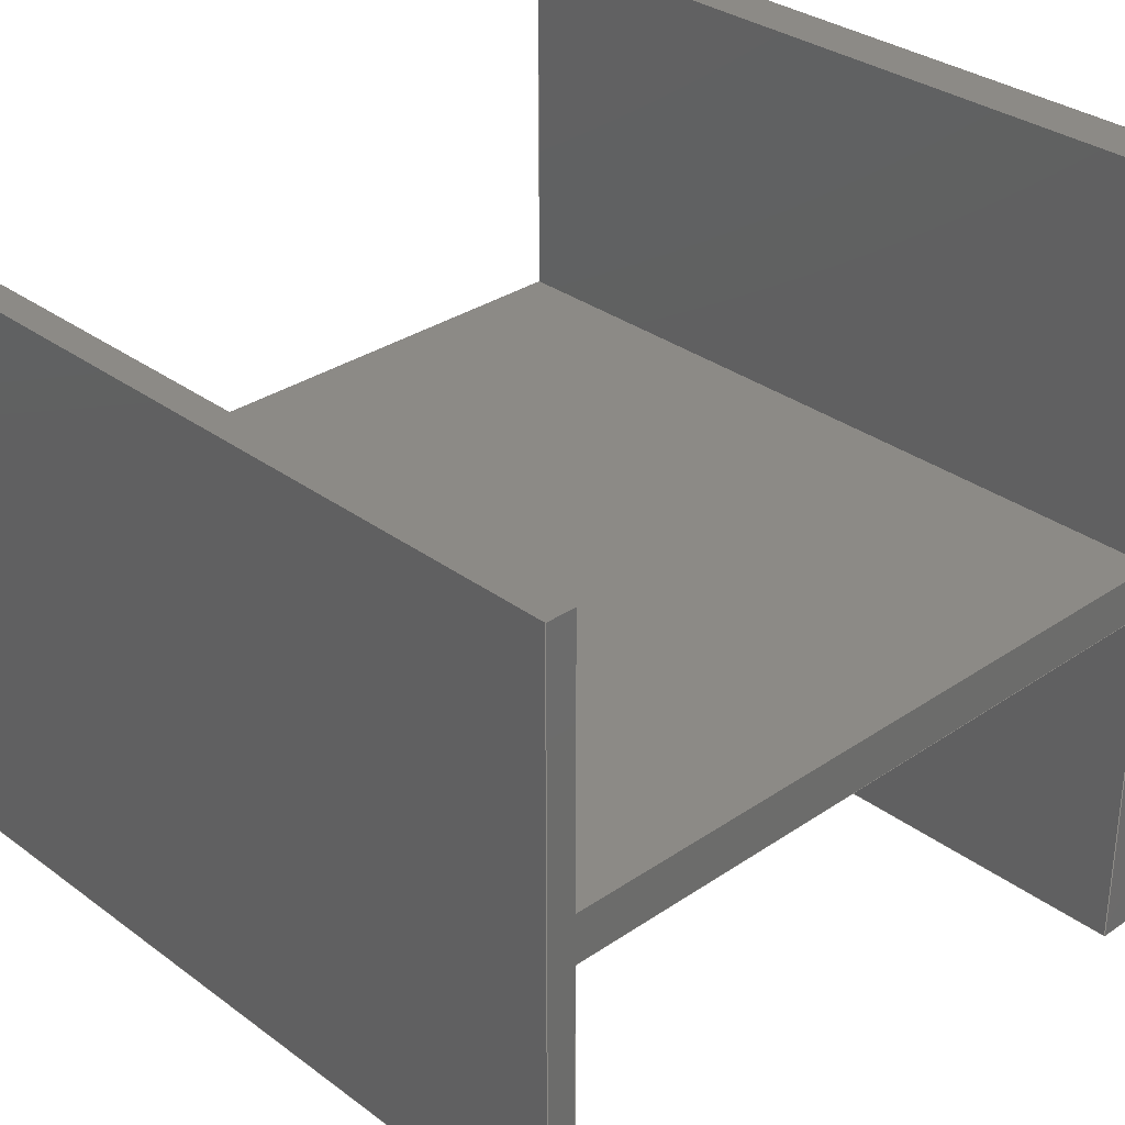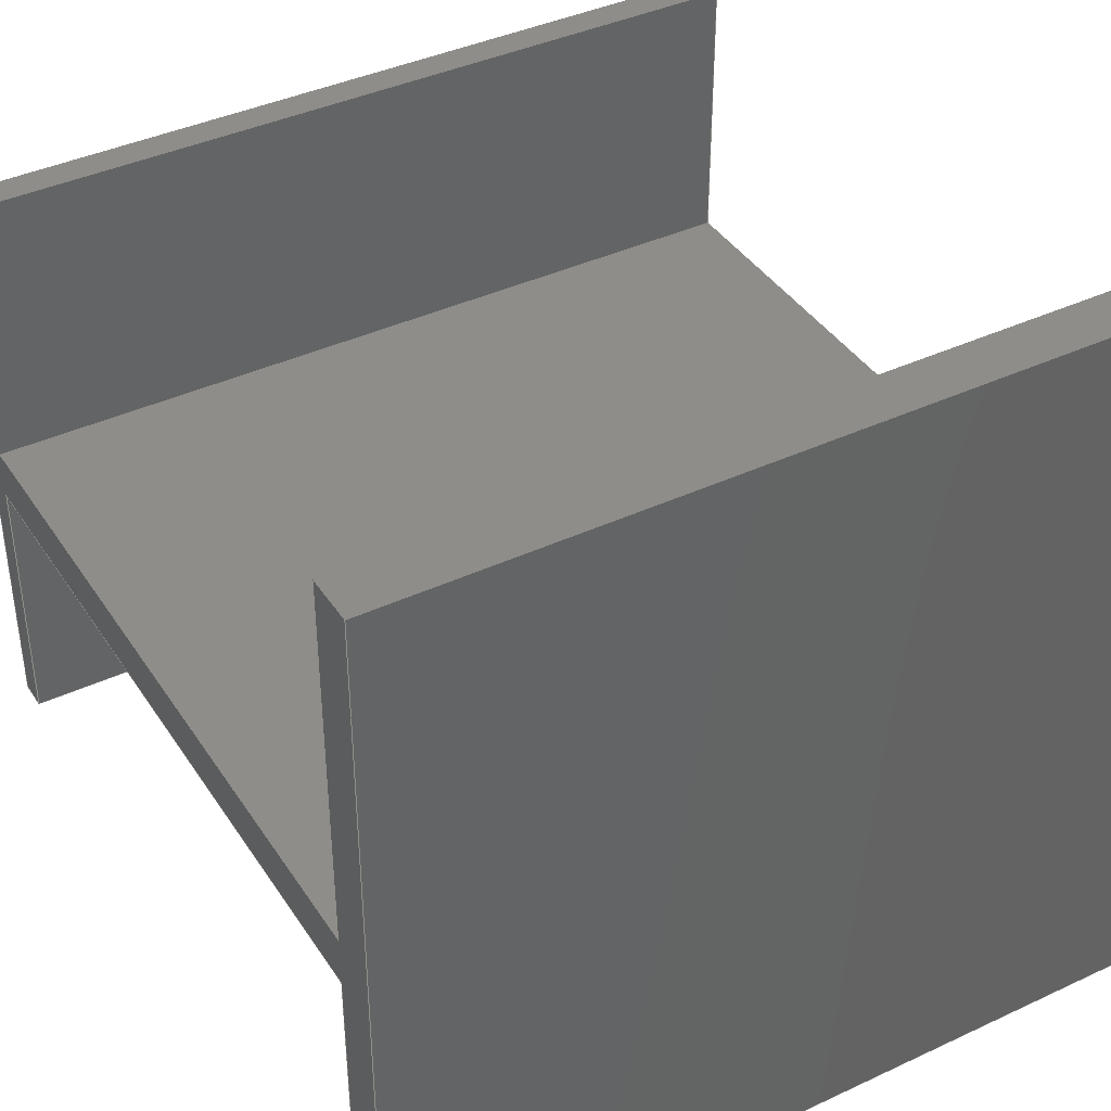
<metadata>
{"format":"step","ext":"step","renderer":"f3d","projection":"perspective","resolution":1024,"background":"white","views":[{"elev":31.7,"azim":46.2,"up":"+Z"},{"elev":40.0,"azim":150.0,"up":"+Z"}]}
</metadata>
<code>
ISO-10303-21;
DATA;
#1=MECHANICAL_DESIGN_GEOMETRIC_PRESENTATION_REPRESENTATION('',(#5,#6,
#7,#8),#441);
#2=SHAPE_REPRESENTATION_RELATIONSHIP('SRR','None',#448,#3);
#3=ADVANCED_BREP_SHAPE_REPRESENTATION('',(#4),#440);
#4=MANIFOLD_SOLID_BREP('Body1',#269);
#5=STYLED_ITEM('',(#459),#263);
#6=STYLED_ITEM('',(#459),#265);
#7=STYLED_ITEM('',(#459),#268);
#8=STYLED_ITEM('',(#458),#4);
#9=FACE_OUTER_BOUND('',#23,.T.);
#10=FACE_OUTER_BOUND('',#24,.T.);
#11=FACE_OUTER_BOUND('',#25,.T.);
#12=FACE_OUTER_BOUND('',#26,.T.);
#13=FACE_OUTER_BOUND('',#27,.T.);
#14=FACE_OUTER_BOUND('',#28,.T.);
#15=FACE_OUTER_BOUND('',#29,.T.);
#16=FACE_OUTER_BOUND('',#30,.T.);
#17=FACE_OUTER_BOUND('',#31,.T.);
#18=FACE_OUTER_BOUND('',#32,.T.);
#19=FACE_OUTER_BOUND('',#33,.T.);
#20=FACE_OUTER_BOUND('',#34,.T.);
#21=FACE_OUTER_BOUND('',#35,.T.);
#22=FACE_OUTER_BOUND('',#36,.T.);
#23=EDGE_LOOP('',(#169,#170,#171,#172,#173,#174,#175,#176,#177,#178,#179,
#180));
#24=EDGE_LOOP('',(#181,#182,#183,#184));
#25=EDGE_LOOP('',(#185,#186,#187,#188));
#26=EDGE_LOOP('',(#189,#190,#191,#192));
#27=EDGE_LOOP('',(#193,#194,#195,#196));
#28=EDGE_LOOP('',(#197,#198,#199,#200));
#29=EDGE_LOOP('',(#201,#202,#203,#204));
#30=EDGE_LOOP('',(#205,#206,#207,#208));
#31=EDGE_LOOP('',(#209,#210,#211,#212));
#32=EDGE_LOOP('',(#213,#214,#215,#216));
#33=EDGE_LOOP('',(#217,#218,#219,#220));
#34=EDGE_LOOP('',(#221,#222,#223,#224));
#35=EDGE_LOOP('',(#225,#226,#227,#228));
#36=EDGE_LOOP('',(#229,#230,#231,#232,#233,#234,#235,#236,#237,#238,#239,
#240));
#37=LINE('',#367,#73);
#38=LINE('',#369,#74);
#39=LINE('',#371,#75);
#40=LINE('',#373,#76);
#41=LINE('',#375,#77);
#42=LINE('',#377,#78);
#43=LINE('',#379,#79);
#44=LINE('',#381,#80);
#45=LINE('',#383,#81);
#46=LINE('',#385,#82);
#47=LINE('',#387,#83);
#48=LINE('',#388,#84);
#49=LINE('',#391,#85);
#50=LINE('',#393,#86);
#51=LINE('',#394,#87);
#52=LINE('',#397,#88);
#53=LINE('',#398,#89);
#54=LINE('',#401,#90);
#55=LINE('',#402,#91);
#56=LINE('',#405,#92);
#57=LINE('',#406,#93);
#58=LINE('',#409,#94);
#59=LINE('',#410,#95);
#60=LINE('',#413,#96);
#61=LINE('',#414,#97);
#62=LINE('',#417,#98);
#63=LINE('',#418,#99);
#64=LINE('',#421,#100);
#65=LINE('',#422,#101);
#66=LINE('',#425,#102);
#67=LINE('',#426,#103);
#68=LINE('',#429,#104);
#69=LINE('',#430,#105);
#70=LINE('',#433,#106);
#71=LINE('',#434,#107);
#72=LINE('',#436,#108);
#73=VECTOR('',#301,1);
#74=VECTOR('',#302,1);
#75=VECTOR('',#303,1);
#76=VECTOR('',#304,1);
#77=VECTOR('',#305,1);
#78=VECTOR('',#306,1);
#79=VECTOR('',#307,1);
#80=VECTOR('',#308,1);
#81=VECTOR('',#309,1);
#82=VECTOR('',#310,1);
#83=VECTOR('',#311,1);
#84=VECTOR('',#312,1);
#85=VECTOR('',#315,1);
#86=VECTOR('',#316,1);
#87=VECTOR('',#317,1);
#88=VECTOR('',#320,1);
#89=VECTOR('',#321,1);
#90=VECTOR('',#324,1);
#91=VECTOR('',#325,1);
#92=VECTOR('',#328,1);
#93=VECTOR('',#329,1);
#94=VECTOR('',#332,1);
#95=VECTOR('',#333,1);
#96=VECTOR('',#336,1);
#97=VECTOR('',#337,1);
#98=VECTOR('',#340,1);
#99=VECTOR('',#341,1);
#100=VECTOR('',#344,1);
#101=VECTOR('',#345,1);
#102=VECTOR('',#348,1);
#103=VECTOR('',#349,1);
#104=VECTOR('',#352,1);
#105=VECTOR('',#353,1);
#106=VECTOR('',#356,1);
#107=VECTOR('',#357,1);
#108=VECTOR('',#360,1);
#109=VERTEX_POINT('',#365);
#110=VERTEX_POINT('',#366);
#111=VERTEX_POINT('',#368);
#112=VERTEX_POINT('',#370);
#113=VERTEX_POINT('',#372);
#114=VERTEX_POINT('',#374);
#115=VERTEX_POINT('',#376);
#116=VERTEX_POINT('',#378);
#117=VERTEX_POINT('',#380);
#118=VERTEX_POINT('',#382);
#119=VERTEX_POINT('',#384);
#120=VERTEX_POINT('',#386);
#121=VERTEX_POINT('',#390);
#122=VERTEX_POINT('',#392);
#123=VERTEX_POINT('',#396);
#124=VERTEX_POINT('',#400);
#125=VERTEX_POINT('',#404);
#126=VERTEX_POINT('',#408);
#127=VERTEX_POINT('',#412);
#128=VERTEX_POINT('',#416);
#129=VERTEX_POINT('',#420);
#130=VERTEX_POINT('',#424);
#131=VERTEX_POINT('',#428);
#132=VERTEX_POINT('',#432);
#133=EDGE_CURVE('',#109,#110,#37,.T.);
#134=EDGE_CURVE('',#110,#111,#38,.T.);
#135=EDGE_CURVE('',#111,#112,#39,.T.);
#136=EDGE_CURVE('',#112,#113,#40,.T.);
#137=EDGE_CURVE('',#113,#114,#41,.T.);
#138=EDGE_CURVE('',#114,#115,#42,.T.);
#139=EDGE_CURVE('',#115,#116,#43,.T.);
#140=EDGE_CURVE('',#116,#117,#44,.T.);
#141=EDGE_CURVE('',#117,#118,#45,.T.);
#142=EDGE_CURVE('',#118,#119,#46,.T.);
#143=EDGE_CURVE('',#119,#120,#47,.T.);
#144=EDGE_CURVE('',#120,#109,#48,.T.);
#145=EDGE_CURVE('',#121,#110,#49,.T.);
#146=EDGE_CURVE('',#122,#121,#50,.T.);
#147=EDGE_CURVE('',#111,#122,#51,.T.);
#148=EDGE_CURVE('',#123,#122,#52,.T.);
#149=EDGE_CURVE('',#112,#123,#53,.T.);
#150=EDGE_CURVE('',#124,#123,#54,.T.);
#151=EDGE_CURVE('',#113,#124,#55,.T.);
#152=EDGE_CURVE('',#125,#124,#56,.T.);
#153=EDGE_CURVE('',#114,#125,#57,.T.);
#154=EDGE_CURVE('',#126,#125,#58,.T.);
#155=EDGE_CURVE('',#115,#126,#59,.T.);
#156=EDGE_CURVE('',#127,#126,#60,.T.);
#157=EDGE_CURVE('',#116,#127,#61,.T.);
#158=EDGE_CURVE('',#128,#127,#62,.T.);
#159=EDGE_CURVE('',#117,#128,#63,.T.);
#160=EDGE_CURVE('',#129,#128,#64,.T.);
#161=EDGE_CURVE('',#118,#129,#65,.T.);
#162=EDGE_CURVE('',#130,#129,#66,.T.);
#163=EDGE_CURVE('',#119,#130,#67,.T.);
#164=EDGE_CURVE('',#131,#130,#68,.T.);
#165=EDGE_CURVE('',#120,#131,#69,.T.);
#166=EDGE_CURVE('',#132,#131,#70,.T.);
#167=EDGE_CURVE('',#109,#132,#71,.T.);
#168=EDGE_CURVE('',#121,#132,#72,.T.);
#169=ORIENTED_EDGE('',*,*,#133,.T.);
#170=ORIENTED_EDGE('',*,*,#134,.T.);
#171=ORIENTED_EDGE('',*,*,#135,.T.);
#172=ORIENTED_EDGE('',*,*,#136,.T.);
#173=ORIENTED_EDGE('',*,*,#137,.T.);
#174=ORIENTED_EDGE('',*,*,#138,.T.);
#175=ORIENTED_EDGE('',*,*,#139,.T.);
#176=ORIENTED_EDGE('',*,*,#140,.T.);
#177=ORIENTED_EDGE('',*,*,#141,.T.);
#178=ORIENTED_EDGE('',*,*,#142,.T.);
#179=ORIENTED_EDGE('',*,*,#143,.T.);
#180=ORIENTED_EDGE('',*,*,#144,.T.);
#181=ORIENTED_EDGE('',*,*,#145,.F.);
#182=ORIENTED_EDGE('',*,*,#146,.F.);
#183=ORIENTED_EDGE('',*,*,#147,.F.);
#184=ORIENTED_EDGE('',*,*,#134,.F.);
#185=ORIENTED_EDGE('',*,*,#147,.T.);
#186=ORIENTED_EDGE('',*,*,#148,.F.);
#187=ORIENTED_EDGE('',*,*,#149,.F.);
#188=ORIENTED_EDGE('',*,*,#135,.F.);
#189=ORIENTED_EDGE('',*,*,#149,.T.);
#190=ORIENTED_EDGE('',*,*,#150,.F.);
#191=ORIENTED_EDGE('',*,*,#151,.F.);
#192=ORIENTED_EDGE('',*,*,#136,.F.);
#193=ORIENTED_EDGE('',*,*,#151,.T.);
#194=ORIENTED_EDGE('',*,*,#152,.F.);
#195=ORIENTED_EDGE('',*,*,#153,.F.);
#196=ORIENTED_EDGE('',*,*,#137,.F.);
#197=ORIENTED_EDGE('',*,*,#153,.T.);
#198=ORIENTED_EDGE('',*,*,#154,.F.);
#199=ORIENTED_EDGE('',*,*,#155,.F.);
#200=ORIENTED_EDGE('',*,*,#138,.F.);
#201=ORIENTED_EDGE('',*,*,#155,.T.);
#202=ORIENTED_EDGE('',*,*,#156,.F.);
#203=ORIENTED_EDGE('',*,*,#157,.F.);
#204=ORIENTED_EDGE('',*,*,#139,.F.);
#205=ORIENTED_EDGE('',*,*,#157,.T.);
#206=ORIENTED_EDGE('',*,*,#158,.F.);
#207=ORIENTED_EDGE('',*,*,#159,.F.);
#208=ORIENTED_EDGE('',*,*,#140,.F.);
#209=ORIENTED_EDGE('',*,*,#159,.T.);
#210=ORIENTED_EDGE('',*,*,#160,.F.);
#211=ORIENTED_EDGE('',*,*,#161,.F.);
#212=ORIENTED_EDGE('',*,*,#141,.F.);
#213=ORIENTED_EDGE('',*,*,#161,.T.);
#214=ORIENTED_EDGE('',*,*,#162,.F.);
#215=ORIENTED_EDGE('',*,*,#163,.F.);
#216=ORIENTED_EDGE('',*,*,#142,.F.);
#217=ORIENTED_EDGE('',*,*,#163,.T.);
#218=ORIENTED_EDGE('',*,*,#164,.F.);
#219=ORIENTED_EDGE('',*,*,#165,.F.);
#220=ORIENTED_EDGE('',*,*,#143,.F.);
#221=ORIENTED_EDGE('',*,*,#165,.T.);
#222=ORIENTED_EDGE('',*,*,#166,.F.);
#223=ORIENTED_EDGE('',*,*,#167,.F.);
#224=ORIENTED_EDGE('',*,*,#144,.F.);
#225=ORIENTED_EDGE('',*,*,#167,.T.);
#226=ORIENTED_EDGE('',*,*,#168,.F.);
#227=ORIENTED_EDGE('',*,*,#145,.T.);
#228=ORIENTED_EDGE('',*,*,#133,.F.);
#229=ORIENTED_EDGE('',*,*,#168,.T.);
#230=ORIENTED_EDGE('',*,*,#166,.T.);
#231=ORIENTED_EDGE('',*,*,#164,.T.);
#232=ORIENTED_EDGE('',*,*,#162,.T.);
#233=ORIENTED_EDGE('',*,*,#160,.T.);
#234=ORIENTED_EDGE('',*,*,#158,.T.);
#235=ORIENTED_EDGE('',*,*,#156,.T.);
#236=ORIENTED_EDGE('',*,*,#154,.T.);
#237=ORIENTED_EDGE('',*,*,#152,.T.);
#238=ORIENTED_EDGE('',*,*,#150,.T.);
#239=ORIENTED_EDGE('',*,*,#148,.T.);
#240=ORIENTED_EDGE('',*,*,#146,.T.);
#241=PLANE('',#283);
#242=PLANE('',#284);
#243=PLANE('',#285);
#244=PLANE('',#286);
#245=PLANE('',#287);
#246=PLANE('',#288);
#247=PLANE('',#289);
#248=PLANE('',#290);
#249=PLANE('',#291);
#250=PLANE('',#292);
#251=PLANE('',#293);
#252=PLANE('',#294);
#253=PLANE('',#295);
#254=PLANE('',#296);
#255=ADVANCED_FACE('',(#9),#241,.T.);
#256=ADVANCED_FACE('',(#10),#242,.T.);
#257=ADVANCED_FACE('',(#11),#243,.T.);
#258=ADVANCED_FACE('',(#12),#244,.T.);
#259=ADVANCED_FACE('',(#13),#245,.T.);
#260=ADVANCED_FACE('',(#14),#246,.T.);
#261=ADVANCED_FACE('',(#15),#247,.T.);
#262=ADVANCED_FACE('',(#16),#248,.T.);
#263=ADVANCED_FACE('',(#17),#249,.T.);
#264=ADVANCED_FACE('',(#18),#250,.T.);
#265=ADVANCED_FACE('',(#19),#251,.T.);
#266=ADVANCED_FACE('',(#20),#252,.T.);
#267=ADVANCED_FACE('',(#21),#253,.T.);
#268=ADVANCED_FACE('',(#22),#254,.T.);
#269=CLOSED_SHELL('',(#255,#256,#257,#258,#259,#260,#261,#262,#263,#264,
#265,#266,#267,#268));
#270=DERIVED_UNIT_ELEMENT(#272,1);
#271=DERIVED_UNIT_ELEMENT(#443,3);
#272=(
MASS_UNIT()
NAMED_UNIT(*)
SI_UNIT(.KILO.,.GRAM.)
);
#273=DERIVED_UNIT((#270,#271));
#274=MEASURE_REPRESENTATION_ITEM('density measure',
POSITIVE_RATIO_MEASURE(7850),#273);
#275=PROPERTY_DEFINITION_REPRESENTATION(#280,#277);
#276=PROPERTY_DEFINITION_REPRESENTATION(#281,#278);
#277=REPRESENTATION('material name',(#279),#440);
#278=REPRESENTATION('density',(#274),#440);
#279=DESCRIPTIVE_REPRESENTATION_ITEM('Steel','Steel');
#280=PROPERTY_DEFINITION('material property','material name',#450);
#281=PROPERTY_DEFINITION('material property','density of part',#450);
#282=AXIS2_PLACEMENT_3D('placement',#363,#297,#298);
#283=AXIS2_PLACEMENT_3D('',#364,#299,#300);
#284=AXIS2_PLACEMENT_3D('',#389,#313,#314);
#285=AXIS2_PLACEMENT_3D('',#395,#318,#319);
#286=AXIS2_PLACEMENT_3D('',#399,#322,#323);
#287=AXIS2_PLACEMENT_3D('',#403,#326,#327);
#288=AXIS2_PLACEMENT_3D('',#407,#330,#331);
#289=AXIS2_PLACEMENT_3D('',#411,#334,#335);
#290=AXIS2_PLACEMENT_3D('',#415,#338,#339);
#291=AXIS2_PLACEMENT_3D('',#419,#342,#343);
#292=AXIS2_PLACEMENT_3D('',#423,#346,#347);
#293=AXIS2_PLACEMENT_3D('',#427,#350,#351);
#294=AXIS2_PLACEMENT_3D('',#431,#354,#355);
#295=AXIS2_PLACEMENT_3D('',#435,#358,#359);
#296=AXIS2_PLACEMENT_3D('',#437,#361,#362);
#297=DIRECTION('axis',(0,0,1));
#298=DIRECTION('refdir',(1,0,0));
#299=DIRECTION('center_axis',(-1,0,0));
#300=DIRECTION('ref_axis',(0,0,1));
#301=DIRECTION('',(0,-1,0));
#302=DIRECTION('',(0,0,1));
#303=DIRECTION('',(0,-1,0));
#304=DIRECTION('',(0,0,-1));
#305=DIRECTION('',(0,-1,0));
#306=DIRECTION('',(0,0,1));
#307=DIRECTION('',(0,1,0));
#308=DIRECTION('',(0,0,-1));
#309=DIRECTION('',(0,1,0));
#310=DIRECTION('',(0,0,1));
#311=DIRECTION('',(0,1,0));
#312=DIRECTION('',(0,0,-1));
#313=DIRECTION('center_axis',(0,-1,0));
#314=DIRECTION('ref_axis',(0,0,-1));
#315=DIRECTION('',(-1,0,0));
#316=DIRECTION('',(0,0,-1));
#317=DIRECTION('',(1,0,0));
#318=DIRECTION('center_axis',(0,0,-1));
#319=DIRECTION('ref_axis',(0,1,0));
#320=DIRECTION('',(0,1,0));
#321=DIRECTION('',(1,0,0));
#322=DIRECTION('center_axis',(0,1,0));
#323=DIRECTION('ref_axis',(0,0,1));
#324=DIRECTION('',(0,0,1));
#325=DIRECTION('',(1,0,0));
#326=DIRECTION('center_axis',(0,0,-1));
#327=DIRECTION('ref_axis',(0,1,0));
#328=DIRECTION('',(0,1,0));
#329=DIRECTION('',(1,0,0));
#330=DIRECTION('center_axis',(0,-1,0));
#331=DIRECTION('ref_axis',(0,0,-1));
#332=DIRECTION('',(0,0,-1));
#333=DIRECTION('',(1,0,0));
#334=DIRECTION('center_axis',(0,0,1));
#335=DIRECTION('ref_axis',(0,-1,0));
#336=DIRECTION('',(0,-1,0));
#337=DIRECTION('',(1,0,0));
#338=DIRECTION('center_axis',(0,1,0));
#339=DIRECTION('ref_axis',(0,0,1));
#340=DIRECTION('',(0,0,1));
#341=DIRECTION('',(1,0,0));
#342=DIRECTION('center_axis',(0,0,1));
#343=DIRECTION('ref_axis',(0,-1,0));
#344=DIRECTION('',(0,-1,0));
#345=DIRECTION('',(1,0,0));
#346=DIRECTION('center_axis',(0,-1,0));
#347=DIRECTION('ref_axis',(0,0,-1));
#348=DIRECTION('',(0,0,-1));
#349=DIRECTION('',(1,0,0));
#350=DIRECTION('center_axis',(0,0,1));
#351=DIRECTION('ref_axis',(0,-1,0));
#352=DIRECTION('',(0,-1,0));
#353=DIRECTION('',(1,0,0));
#354=DIRECTION('center_axis',(0,1,0));
#355=DIRECTION('ref_axis',(0,0,1));
#356=DIRECTION('',(0,0,1));
#357=DIRECTION('',(1,0,0));
#358=DIRECTION('center_axis',(0,0,-1));
#359=DIRECTION('ref_axis',(0,1,0));
#360=DIRECTION('',(0,1,0));
#361=DIRECTION('center_axis',(1,0,0));
#362=DIRECTION('ref_axis',(0,0,-1));
#363=CARTESIAN_POINT('',(0,0,0));
#364=CARTESIAN_POINT('Origin',(-40,40,30));
#365=CARTESIAN_POINT('',(-40,80,-10));
#366=CARTESIAN_POINT('',(-40,75,-10));
#367=CARTESIAN_POINT('',(-40,80,-10));
#368=CARTESIAN_POINT('',(-40,75,27.5));
#369=CARTESIAN_POINT('',(-40,75,-10));
#370=CARTESIAN_POINT('',(-40,3,27.5));
#371=CARTESIAN_POINT('',(-40,75,27.5));
#372=CARTESIAN_POINT('',(-40,3,0));
#373=CARTESIAN_POINT('',(-40,3,27.5));
#374=CARTESIAN_POINT('',(-40,0,0));
#375=CARTESIAN_POINT('',(-40,3,0));
#376=CARTESIAN_POINT('',(-40,0,60));
#377=CARTESIAN_POINT('',(-40,0,0));
#378=CARTESIAN_POINT('',(-40,3,60));
#379=CARTESIAN_POINT('',(-40,0,60));
#380=CARTESIAN_POINT('',(-40,3,32.5));
#381=CARTESIAN_POINT('',(-40,3,60));
#382=CARTESIAN_POINT('',(-40,75,32.5));
#383=CARTESIAN_POINT('',(-40,3,32.5));
#384=CARTESIAN_POINT('',(-40,75,70));
#385=CARTESIAN_POINT('',(-40,75,32.5));
#386=CARTESIAN_POINT('',(-40,80,70));
#387=CARTESIAN_POINT('',(-40,75,70));
#388=CARTESIAN_POINT('',(-40,80,70));
#389=CARTESIAN_POINT('Origin',(0,75,27.5));
#390=CARTESIAN_POINT('',(40,75,-10));
#391=CARTESIAN_POINT('',(0,75,-10));
#392=CARTESIAN_POINT('',(40,75,27.5));
#393=CARTESIAN_POINT('',(40,75,-10));
#394=CARTESIAN_POINT('',(0,75,27.5));
#395=CARTESIAN_POINT('Origin',(0,3,27.5));
#396=CARTESIAN_POINT('',(40,3,27.5));
#397=CARTESIAN_POINT('',(40,75,27.5));
#398=CARTESIAN_POINT('',(0,3,27.5));
#399=CARTESIAN_POINT('Origin',(0,3,0));
#400=CARTESIAN_POINT('',(40,3,0));
#401=CARTESIAN_POINT('',(40,3,27.5));
#402=CARTESIAN_POINT('',(0,3,0));
#403=CARTESIAN_POINT('Origin',(0,0,0));
#404=CARTESIAN_POINT('',(40,0,0));
#405=CARTESIAN_POINT('',(40,3,0));
#406=CARTESIAN_POINT('',(0,0,0));
#407=CARTESIAN_POINT('Origin',(0,0,60));
#408=CARTESIAN_POINT('',(40,0,60));
#409=CARTESIAN_POINT('',(40,0,0));
#410=CARTESIAN_POINT('',(0,0,60));
#411=CARTESIAN_POINT('Origin',(0,3,60));
#412=CARTESIAN_POINT('',(40,3,60));
#413=CARTESIAN_POINT('',(40,0,60));
#414=CARTESIAN_POINT('',(0,3,60));
#415=CARTESIAN_POINT('Origin',(0,3,32.5));
#416=CARTESIAN_POINT('',(40,3,32.5));
#417=CARTESIAN_POINT('',(40,3,60));
#418=CARTESIAN_POINT('',(0,3,32.5));
#419=CARTESIAN_POINT('Origin',(0,75,32.5));
#420=CARTESIAN_POINT('',(40,75,32.5));
#421=CARTESIAN_POINT('',(40,3,32.5));
#422=CARTESIAN_POINT('',(0,75,32.5));
#423=CARTESIAN_POINT('Origin',(0,75,70));
#424=CARTESIAN_POINT('',(40,75,70));
#425=CARTESIAN_POINT('',(40,75,32.5));
#426=CARTESIAN_POINT('',(0,75,70));
#427=CARTESIAN_POINT('Origin',(0,80,70));
#428=CARTESIAN_POINT('',(40,80,70));
#429=CARTESIAN_POINT('',(40,75,70));
#430=CARTESIAN_POINT('',(0,80,70));
#431=CARTESIAN_POINT('Origin',(0,80,-10));
#432=CARTESIAN_POINT('',(40,80,-10));
#433=CARTESIAN_POINT('',(40,80,70));
#434=CARTESIAN_POINT('',(0,80,-10));
#435=CARTESIAN_POINT('Origin',(0,75,-10));
#436=CARTESIAN_POINT('',(40,80,-10));
#437=CARTESIAN_POINT('Origin',(40,40,30));
#438=UNCERTAINTY_MEASURE_WITH_UNIT(LENGTH_MEASURE(0.001),#442,
'DISTANCE_ACCURACY_VALUE',
'Maximum model space distance between geometric entities at asserted c
onnectivities');
#439=UNCERTAINTY_MEASURE_WITH_UNIT(LENGTH_MEASURE(0.001),#442,
'DISTANCE_ACCURACY_VALUE',
'Maximum model space distance between geometric entities at asserted c
onnectivities');
#440=(
GEOMETRIC_REPRESENTATION_CONTEXT(3)
GLOBAL_UNCERTAINTY_ASSIGNED_CONTEXT((#438))
GLOBAL_UNIT_ASSIGNED_CONTEXT((#442,#444,#445))
REPRESENTATION_CONTEXT('','3D')
);
#441=(
GEOMETRIC_REPRESENTATION_CONTEXT(3)
GLOBAL_UNCERTAINTY_ASSIGNED_CONTEXT((#439))
GLOBAL_UNIT_ASSIGNED_CONTEXT((#442,#444,#445))
REPRESENTATION_CONTEXT('','3D')
);
#442=(
LENGTH_UNIT()
NAMED_UNIT(*)
SI_UNIT(.CENTI.,.METRE.)
);
#443=(
LENGTH_UNIT()
NAMED_UNIT(*)
SI_UNIT($,.METRE.)
);
#444=(
NAMED_UNIT(*)
PLANE_ANGLE_UNIT()
SI_UNIT($,.RADIAN.)
);
#445=(
NAMED_UNIT(*)
SI_UNIT($,.STERADIAN.)
SOLID_ANGLE_UNIT()
);
#446=SHAPE_DEFINITION_REPRESENTATION(#447,#448);
#447=PRODUCT_DEFINITION_SHAPE('',$,#450);
#448=SHAPE_REPRESENTATION('',(#282),#440);
#449=PRODUCT_DEFINITION_CONTEXT('part definition',#454,'design');
#450=PRODUCT_DEFINITION('Untitled','Untitled',#451,#449);
#451=PRODUCT_DEFINITION_FORMATION('',$,#456);
#452=PRODUCT_RELATED_PRODUCT_CATEGORY('Untitled','Untitled',(#456));
#453=APPLICATION_PROTOCOL_DEFINITION('international standard',
'automotive_design',2009,#454);
#454=APPLICATION_CONTEXT(
'Core Data for Automotive Mechanical Design Process');
#455=PRODUCT_CONTEXT('part definition',#454,'mechanical');
#456=PRODUCT('Untitled','Untitled',$,(#455));
#457=PRESENTATION_STYLE_ASSIGNMENT((#460));
#458=PRESENTATION_STYLE_ASSIGNMENT((#461));
#459=PRESENTATION_STYLE_ASSIGNMENT((#462));
#460=SURFACE_STYLE_USAGE(.BOTH.,#463);
#461=SURFACE_STYLE_USAGE(.BOTH.,#464);
#462=SURFACE_STYLE_USAGE(.BOTH.,#465);
#463=SURFACE_SIDE_STYLE('',(#466));
#464=SURFACE_SIDE_STYLE('',(#467));
#465=SURFACE_SIDE_STYLE('',(#468));
#466=SURFACE_STYLE_FILL_AREA(#469);
#467=SURFACE_STYLE_FILL_AREA(#470);
#468=SURFACE_STYLE_FILL_AREA(#471);
#469=FILL_AREA_STYLE('Steel - Satin',(#472));
#470=FILL_AREA_STYLE('Bamboo Light - Semigloss',(#473));
#471=FILL_AREA_STYLE('Oak - Semigloss',(#474));
#472=FILL_AREA_STYLE_COLOUR('Steel - Satin',#475);
#473=FILL_AREA_STYLE_COLOUR('Bamboo Light - Semigloss',#476);
#474=FILL_AREA_STYLE_COLOUR('Oak - Semigloss',#477);
#475=COLOUR_RGB('Steel - Satin',0.6275,0.6275,0.6275);
#476=COLOUR_RGB('Bamboo Light - Semigloss',0,0,0);
#477=COLOUR_RGB('Oak - Semigloss',0,0,0);
ENDSEC;
END-ISO-10303-21;

</code>
